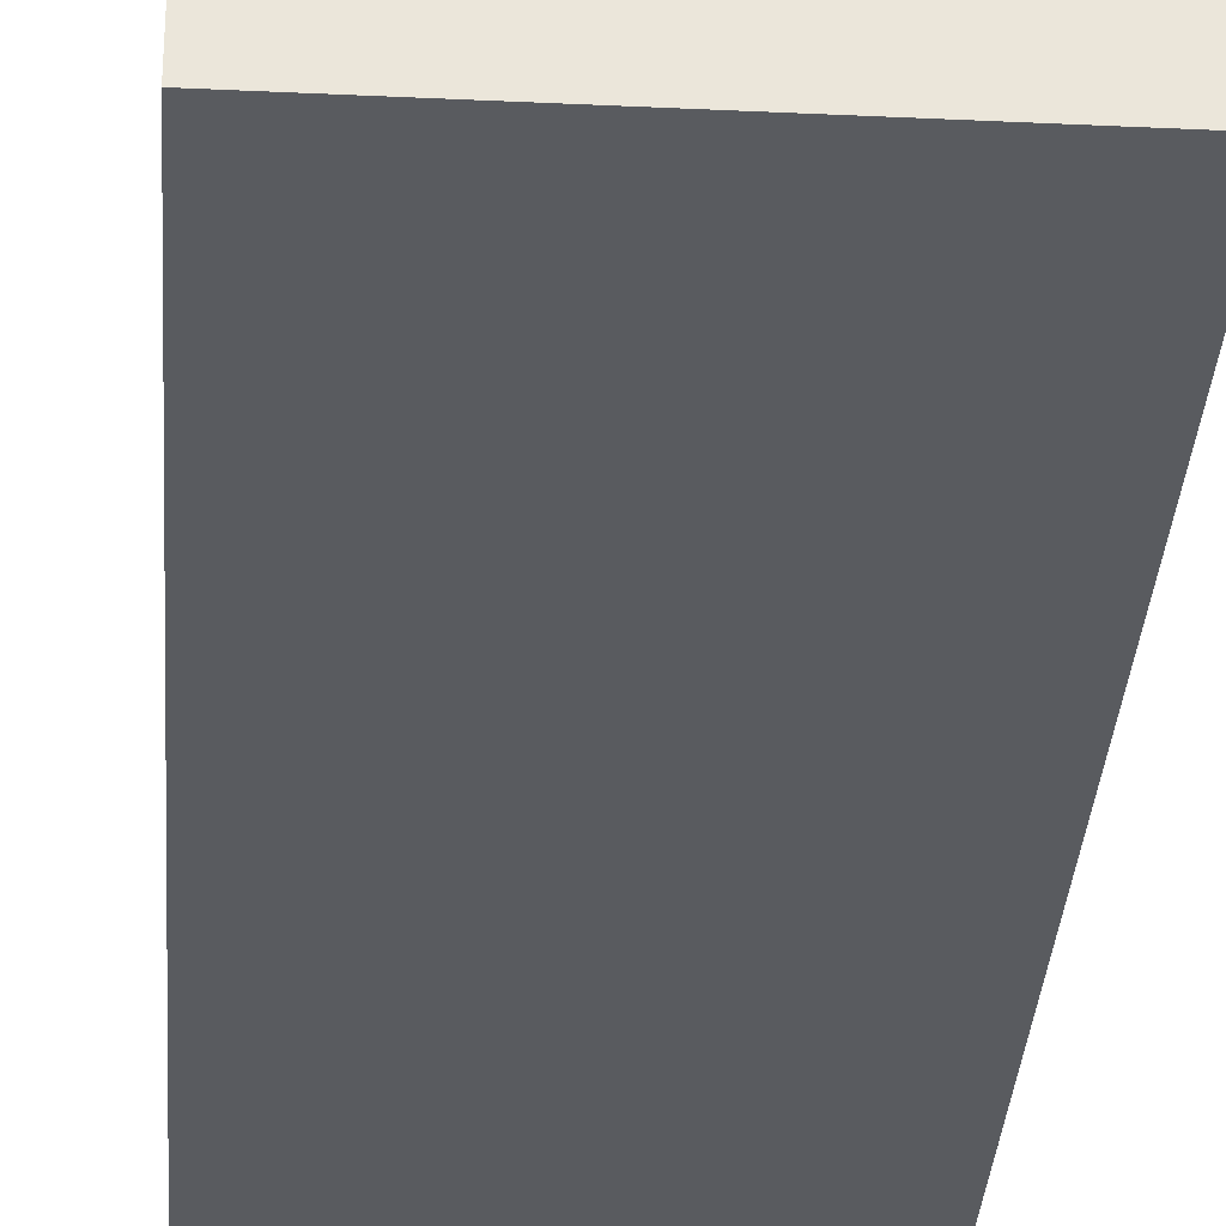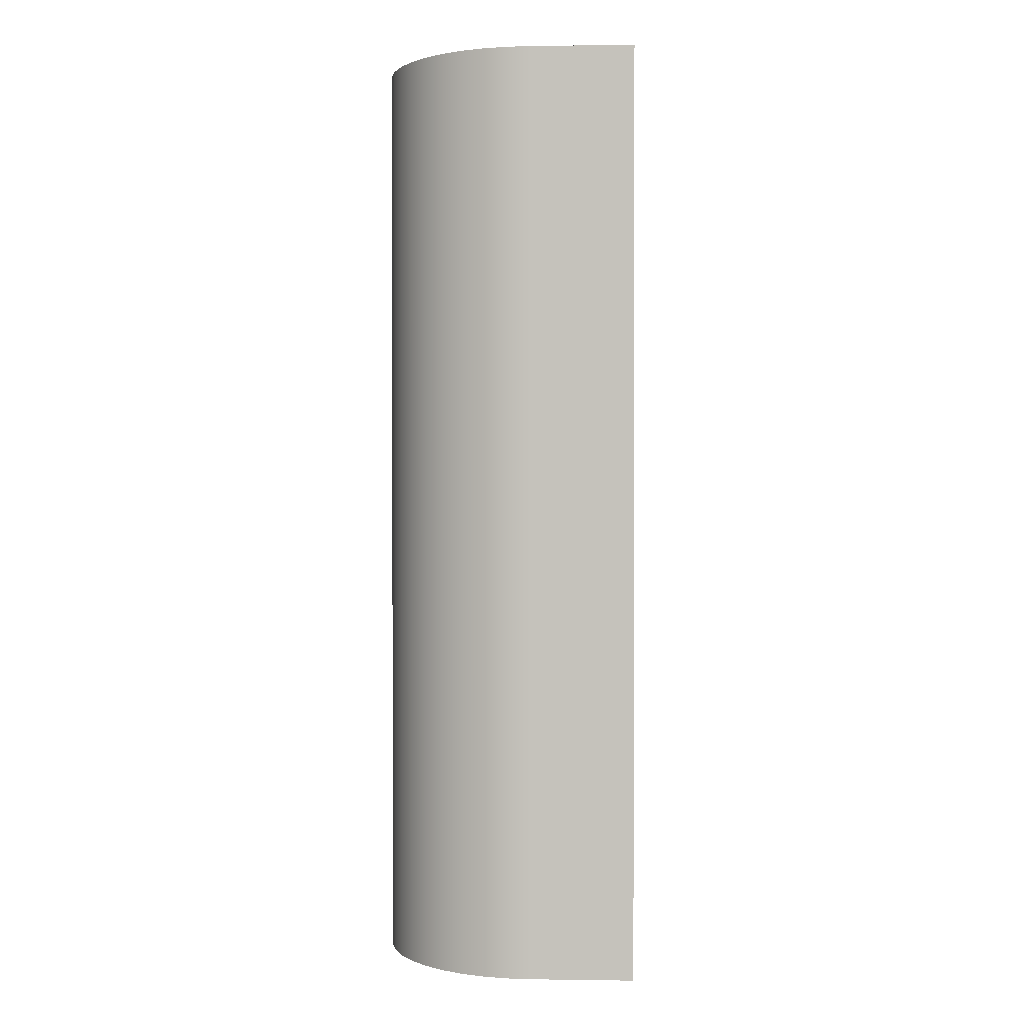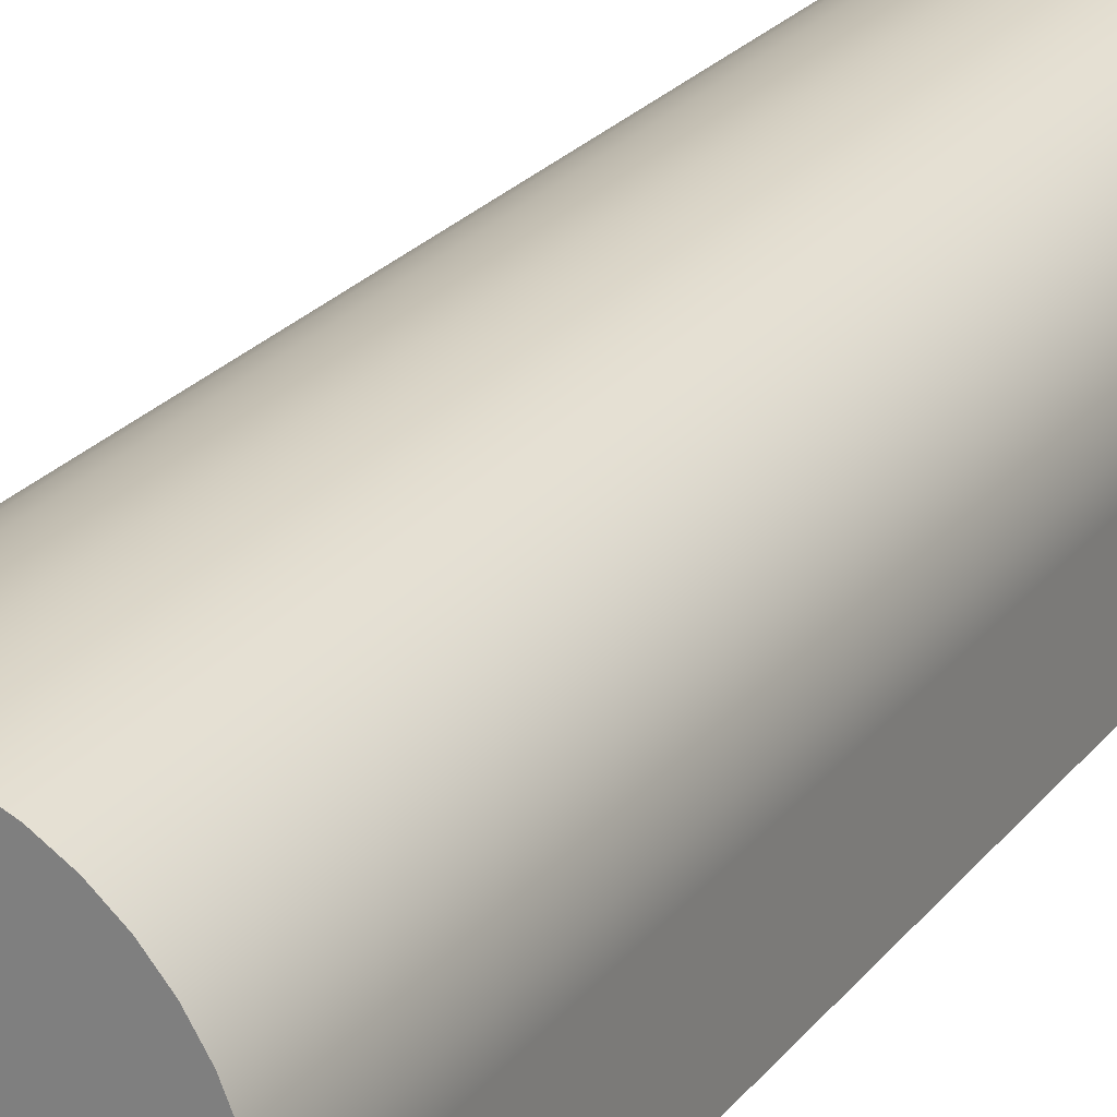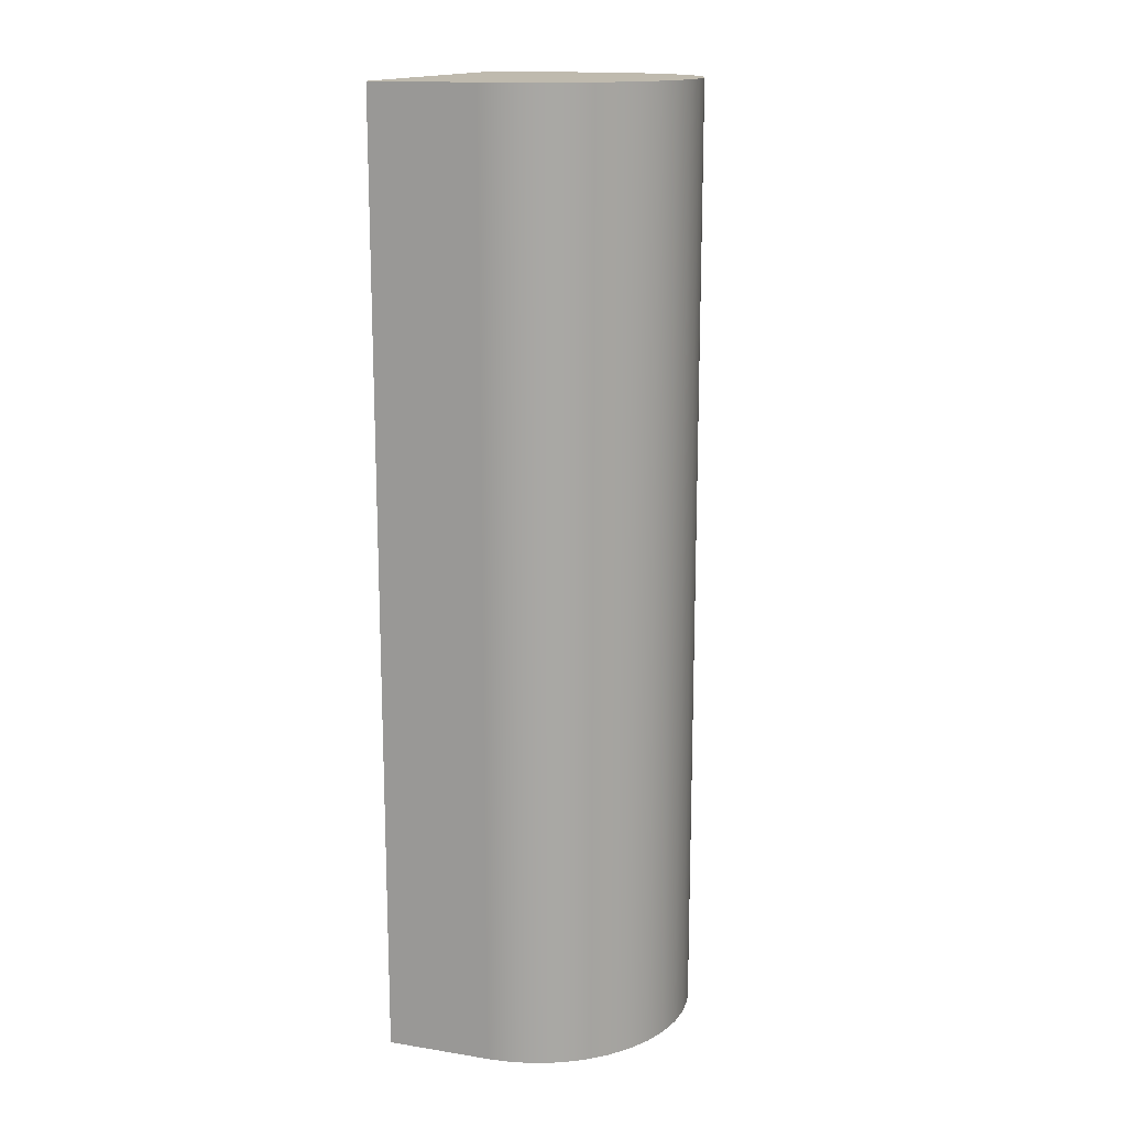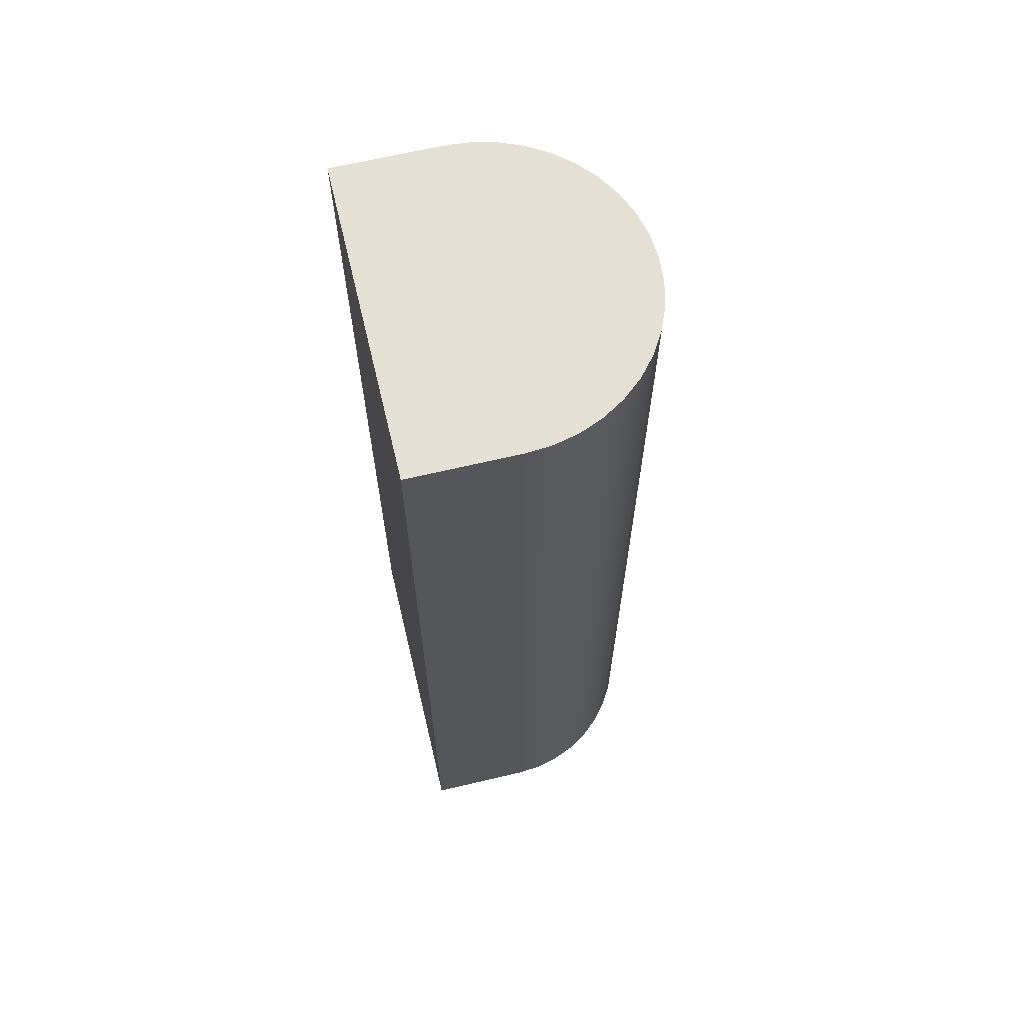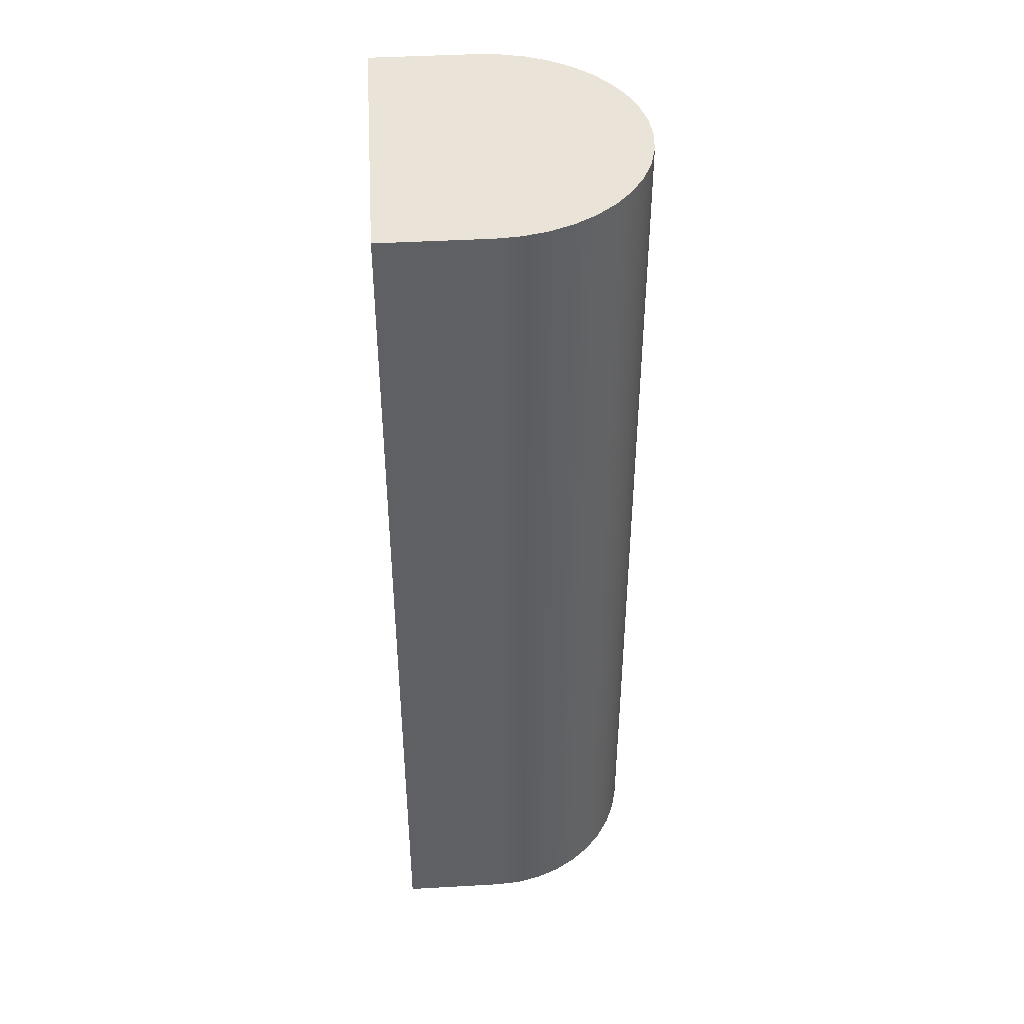
<metadata>
{"format":"obj","ext":"obj","renderer":"f3d","projection":"perspective","resolution":1024,"background":"white","views":[{"elev":-32.3,"azim":176.2,"up":"+Y"},{"elev":1.0,"azim":-87.1,"up":"+Z"},{"elev":24.5,"azim":-151.0,"up":"+Y"},{"elev":15.5,"azim":108.6,"up":"+Z"},{"elev":65.8,"azim":76.6,"up":"+Z"},{"elev":43.4,"azim":86.2,"up":"+Z"}]}
</metadata>
<code>
v -1.137e-13 304.8 0
v 0 0 0
v 0 0 2743
v -1.137e-13 304.8 2743
v 914.4 304.8 0
v 908.8 376.3 0
v 892 446.1 0
v 864.6 512.4 0
v 827.1 573.5 0
v 780.5 628.1 0
v 725.9 674.7 0
v 664.8 712.2 0
v 598.5 739.6 0
v 528.7 756.4 0
v 457.2 762 0
v 385.7 756.4 0
v 315.9 739.6 0
v 249.6 712.2 0
v 188.5 674.7 0
v 133.9 628.1 0
v 87.32 573.5 0
v 49.83 512.4 0
v 22.38 446.1 0
v 5.629 376.3 0
v -1.137e-13 304.8 0
v -1.137e-13 304.8 2743
v 5.629 376.3 2743
v 22.38 446.1 2743
v 49.83 512.4 2743
v 87.32 573.5 2743
v 133.9 628.1 2743
v 188.5 674.7 2743
v 249.6 712.2 2743
v 315.9 739.6 2743
v 385.7 756.4 2743
v 457.2 762 2743
v 528.7 756.4 2743
v 598.5 739.6 2743
v 664.8 712.2 2743
v 725.9 674.7 2743
v 780.5 628.1 2743
v 827.1 573.5 2743
v 864.6 512.4 2743
v 892 446.1 2743
v 908.8 376.3 2743
v 914.4 304.8 2743
v 914.4 0 0
v 914.4 304.8 0
v 914.4 304.8 2743
v 914.4 0 2743
v 0 0 0
v 914.4 0 0
v 914.4 0 2743
v 0 0 2743
v 0 0 2743
v 914.4 0 2743
v 914.4 304.8 2743
v 908.8 376.3 2743
v 892 446.1 2743
v 864.6 512.4 2743
v 827.1 573.5 2743
v 780.5 628.1 2743
v 725.9 674.7 2743
v 664.8 712.2 2743
v 598.5 739.6 2743
v 528.7 756.4 2743
v 457.2 762 2743
v 385.7 756.4 2743
v 315.9 739.6 2743
v 249.6 712.2 2743
v 188.5 674.7 2743
v 133.9 628.1 2743
v 87.32 573.5 2743
v 49.83 512.4 2743
v 22.38 446.1 2743
v 5.629 376.3 2743
v -1.137e-13 304.8 2743
v 914.4 0 0
v 0 0 0
v -1.137e-13 304.8 0
v 5.629 376.3 0
v 22.38 446.1 0
v 49.83 512.4 0
v 87.32 573.5 0
v 133.9 628.1 0
v 188.5 674.7 0
v 249.6 712.2 0
v 315.9 739.6 0
v 385.7 756.4 0
v 457.2 762 0
v 528.7 756.4 0
v 598.5 739.6 0
v 664.8 712.2 0
v 725.9 674.7 0
v 780.5 628.1 0
v 827.1 573.5 0
v 864.6 512.4 0
v 892 446.1 0
v 908.8 376.3 0
v 914.4 304.8 0
g 5a43c88a-e35a-11ea-b81e-54bf646e7e1f
f 1 2 4
f 4 2 3
g 5a4416a4-e35a-11ea-bd82-54bf646e7e1f
f 46 5 45
f 45 5 6
f 45 6 44
f 44 6 7
f 44 7 43
f 43 7 8
f 43 8 42
f 42 8 9
f 42 9 41
f 41 9 10
f 41 10 40
f 40 10 11
f 40 11 39
f 39 11 12
f 39 12 38
f 38 12 13
f 38 13 37
f 37 13 14
f 37 14 36
f 36 14 15
f 36 15 35
f 35 15 16
f 35 16 34
f 34 16 17
f 34 17 33
f 33 17 18
f 33 18 32
f 32 18 19
f 32 19 31
f 31 19 20
f 31 20 30
f 30 20 21
f 30 21 29
f 29 21 22
f 29 22 28
f 28 22 23
f 28 23 27
f 27 23 24
f 27 24 26
f 26 24 25
g 5a446486-e35a-11ea-897c-54bf646e7e1f
f 47 48 50
f 50 48 49
g 5a44b2b4-e35a-11ea-b9de-54bf646e7e1f
f 51 52 54
f 54 52 53
g 5a4500c6-e35a-11ea-8acd-54bf646e7e1f
f 55 56 77
f 77 56 57
f 77 57 76
f 76 57 58
f 76 58 75
f 75 58 59
f 75 59 74
f 74 59 60
f 74 60 73
f 73 60 61
f 73 61 72
f 72 61 62
f 72 62 71
f 71 62 63
f 71 63 70
f 70 63 64
f 70 64 69
f 69 64 65
f 69 65 68
f 68 65 66
f 68 66 67
g 5a4527ca-e35a-11ea-86bd-54bf646e7e1f
f 78 79 100
f 100 79 80
f 100 80 99
f 99 80 81
f 99 81 98
f 98 81 82
f 98 82 97
f 97 82 83
f 97 83 96
f 96 83 84
f 96 84 95
f 95 84 85
f 95 85 94
f 94 85 86
f 94 86 93
f 93 86 87
f 93 87 92
f 92 87 88
f 92 88 91
f 91 88 89
f 91 89 90

</code>
